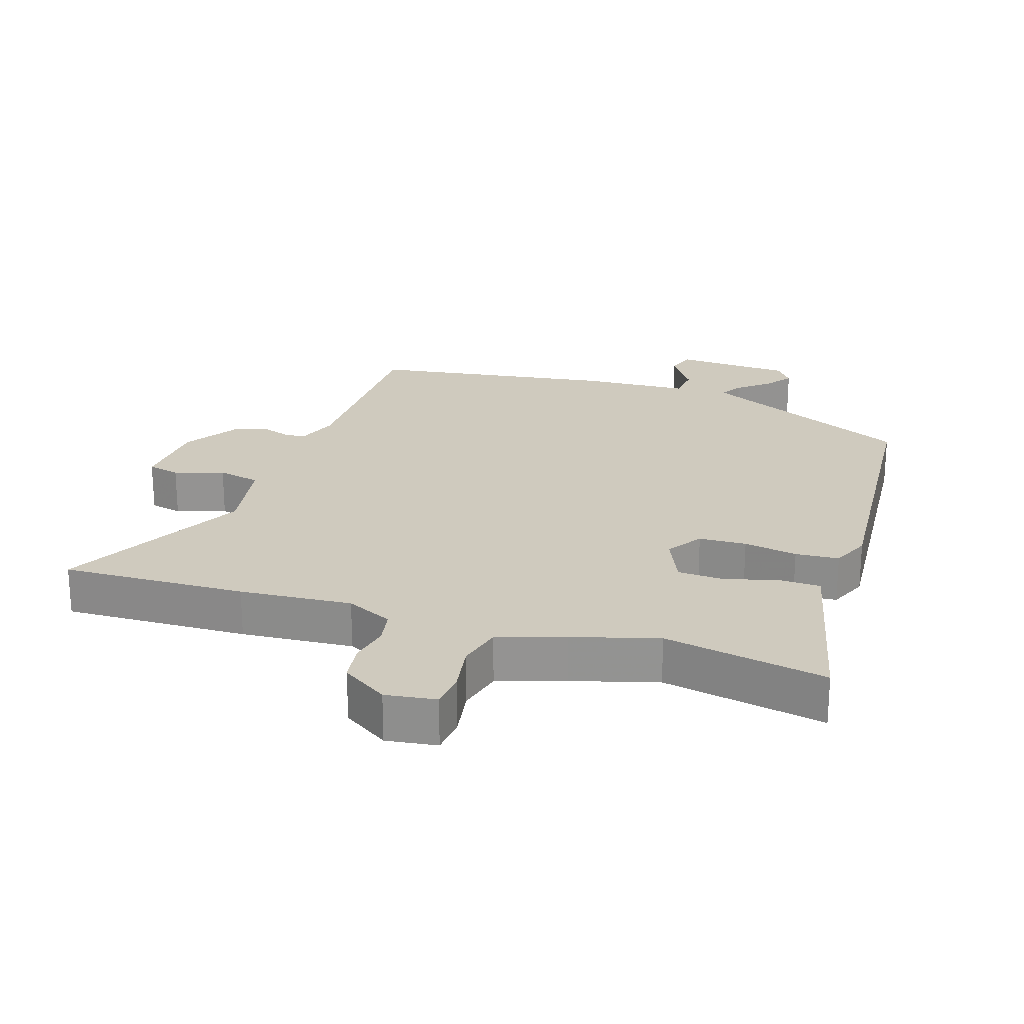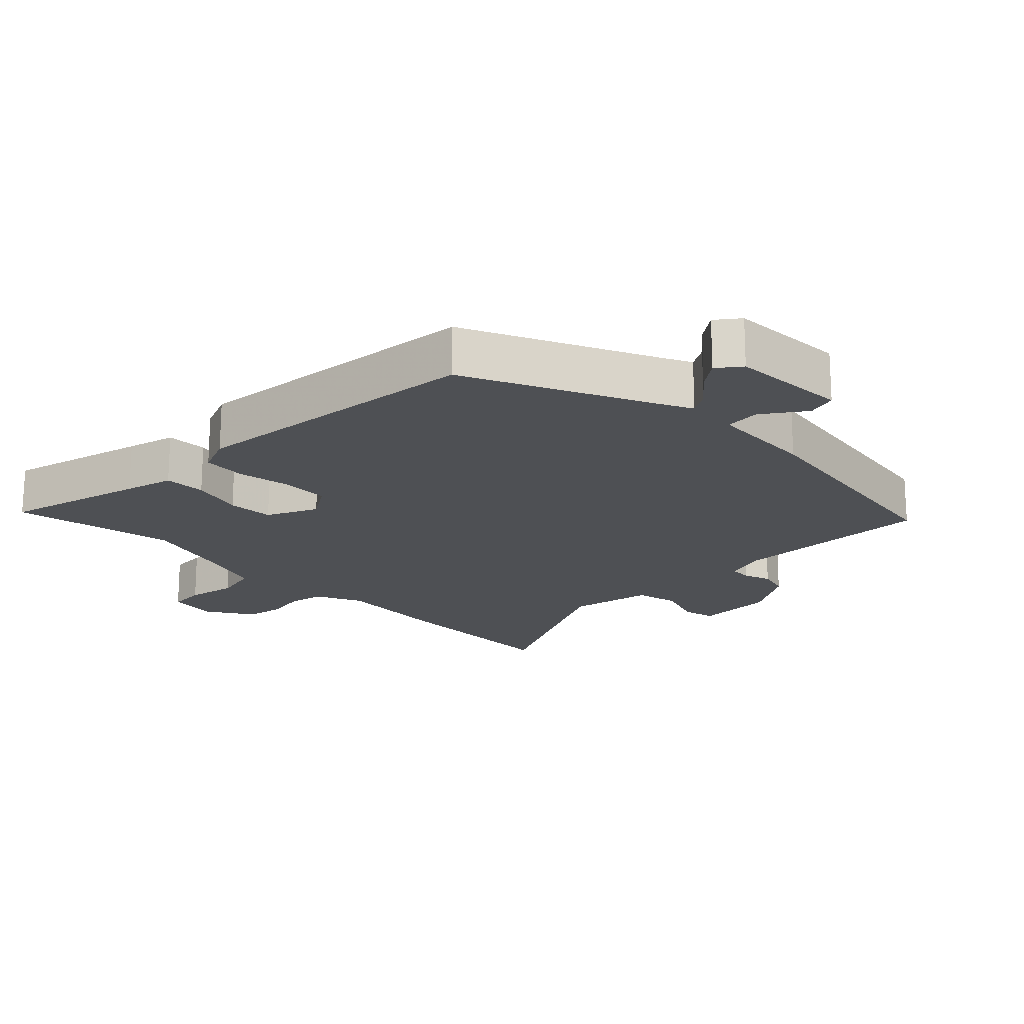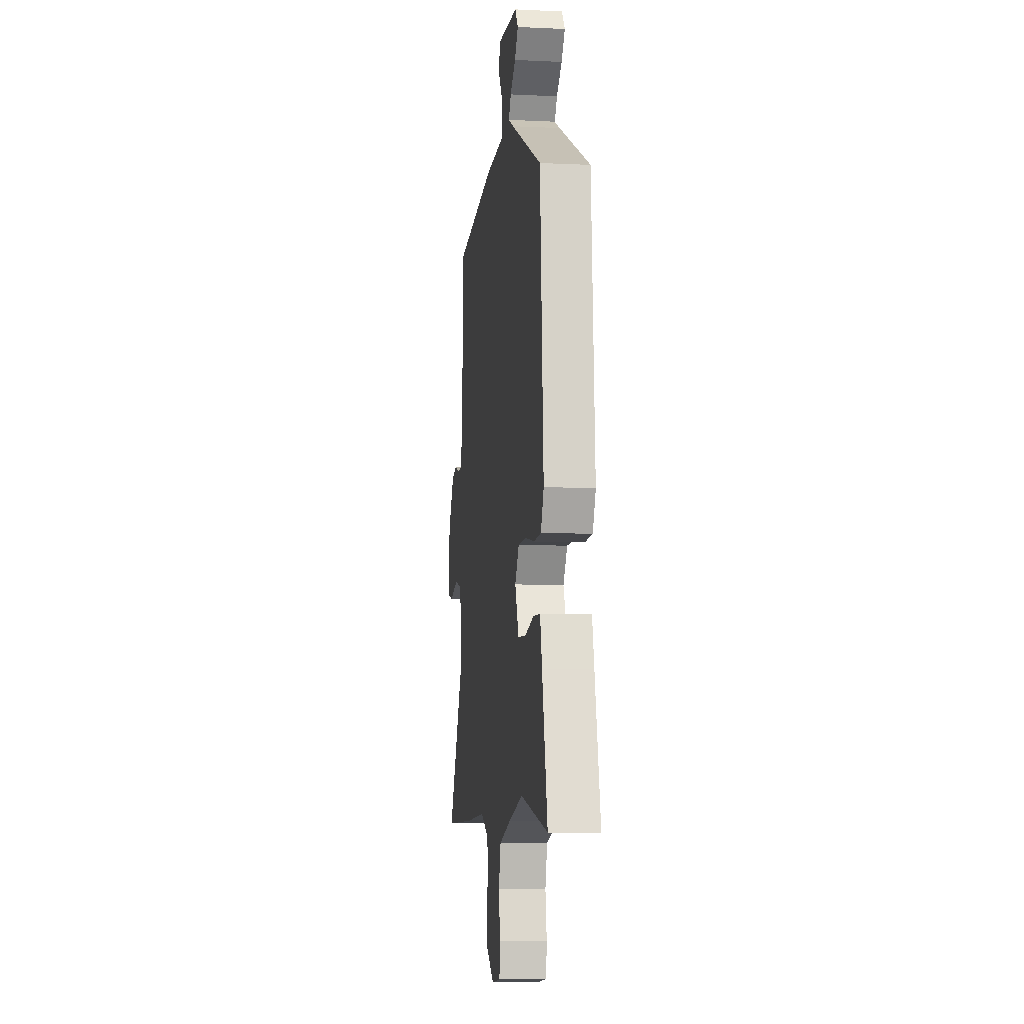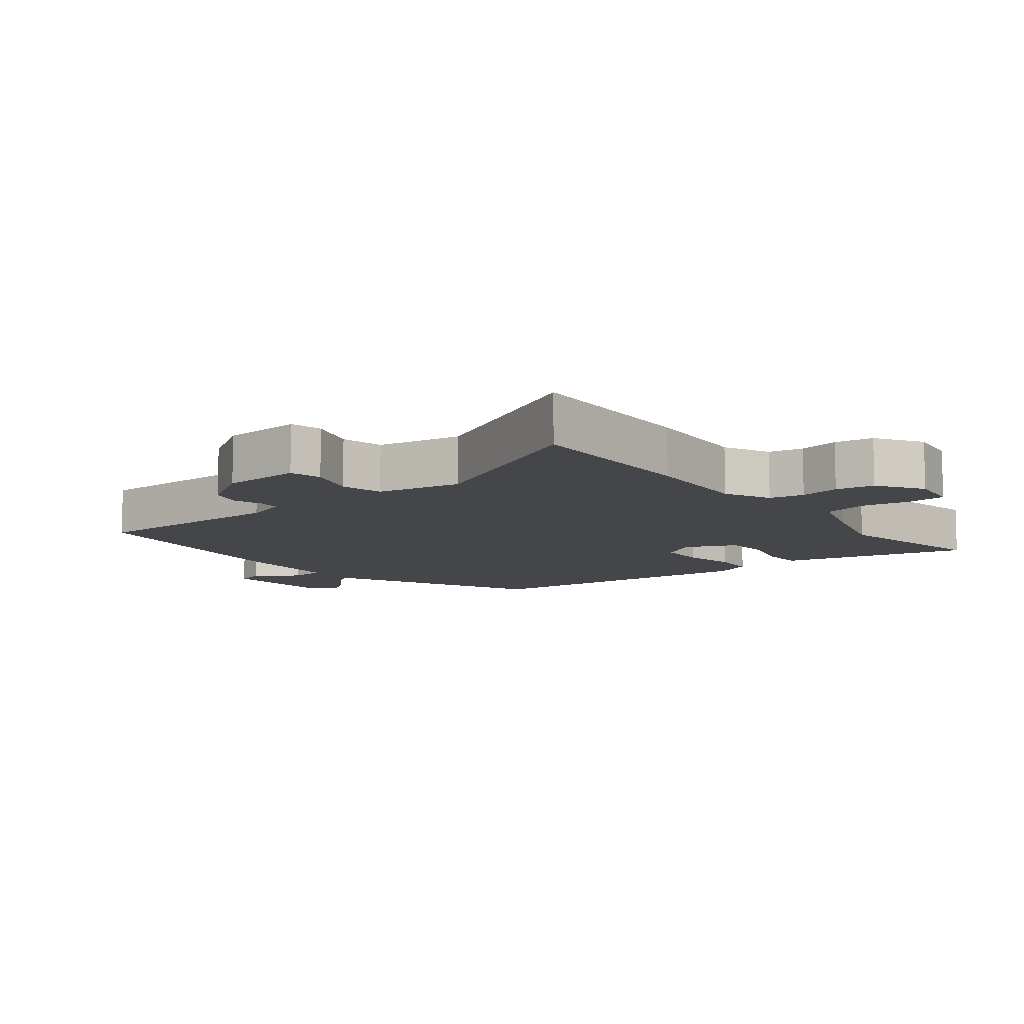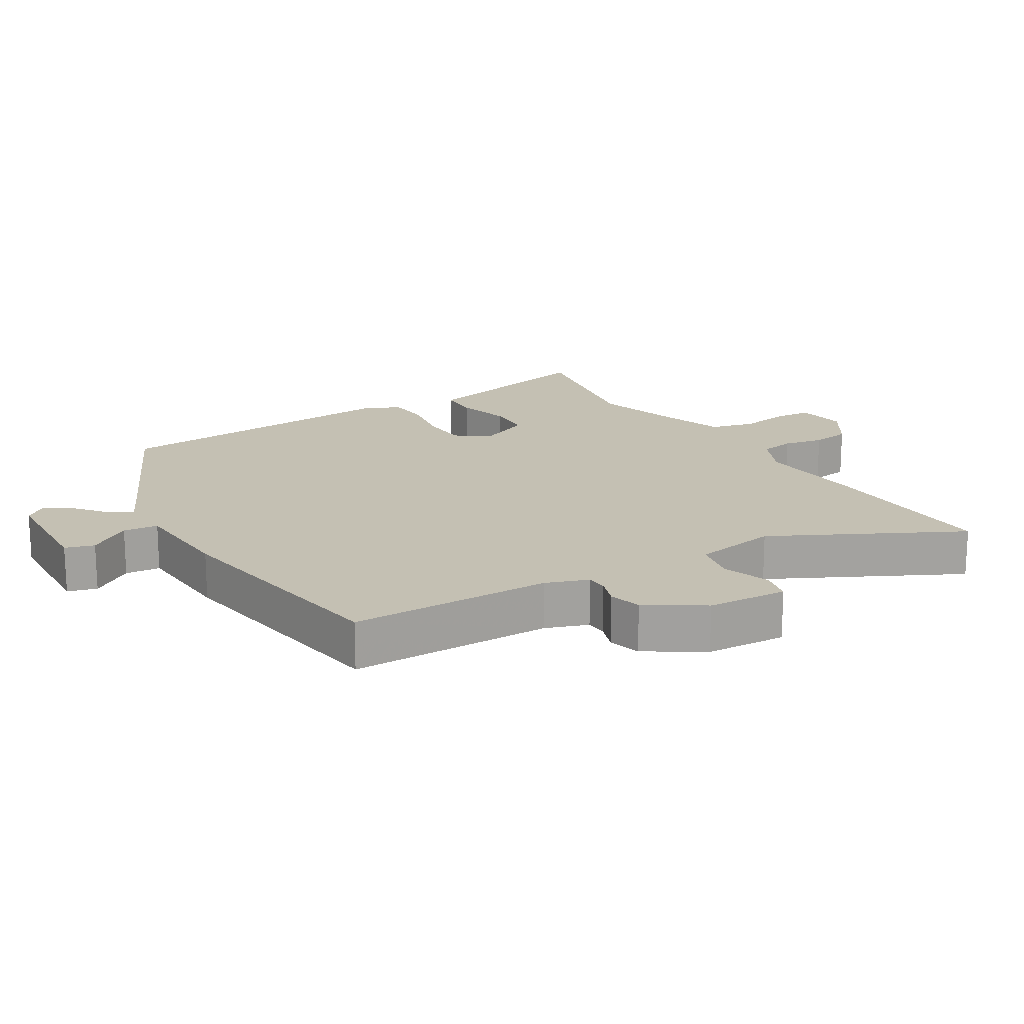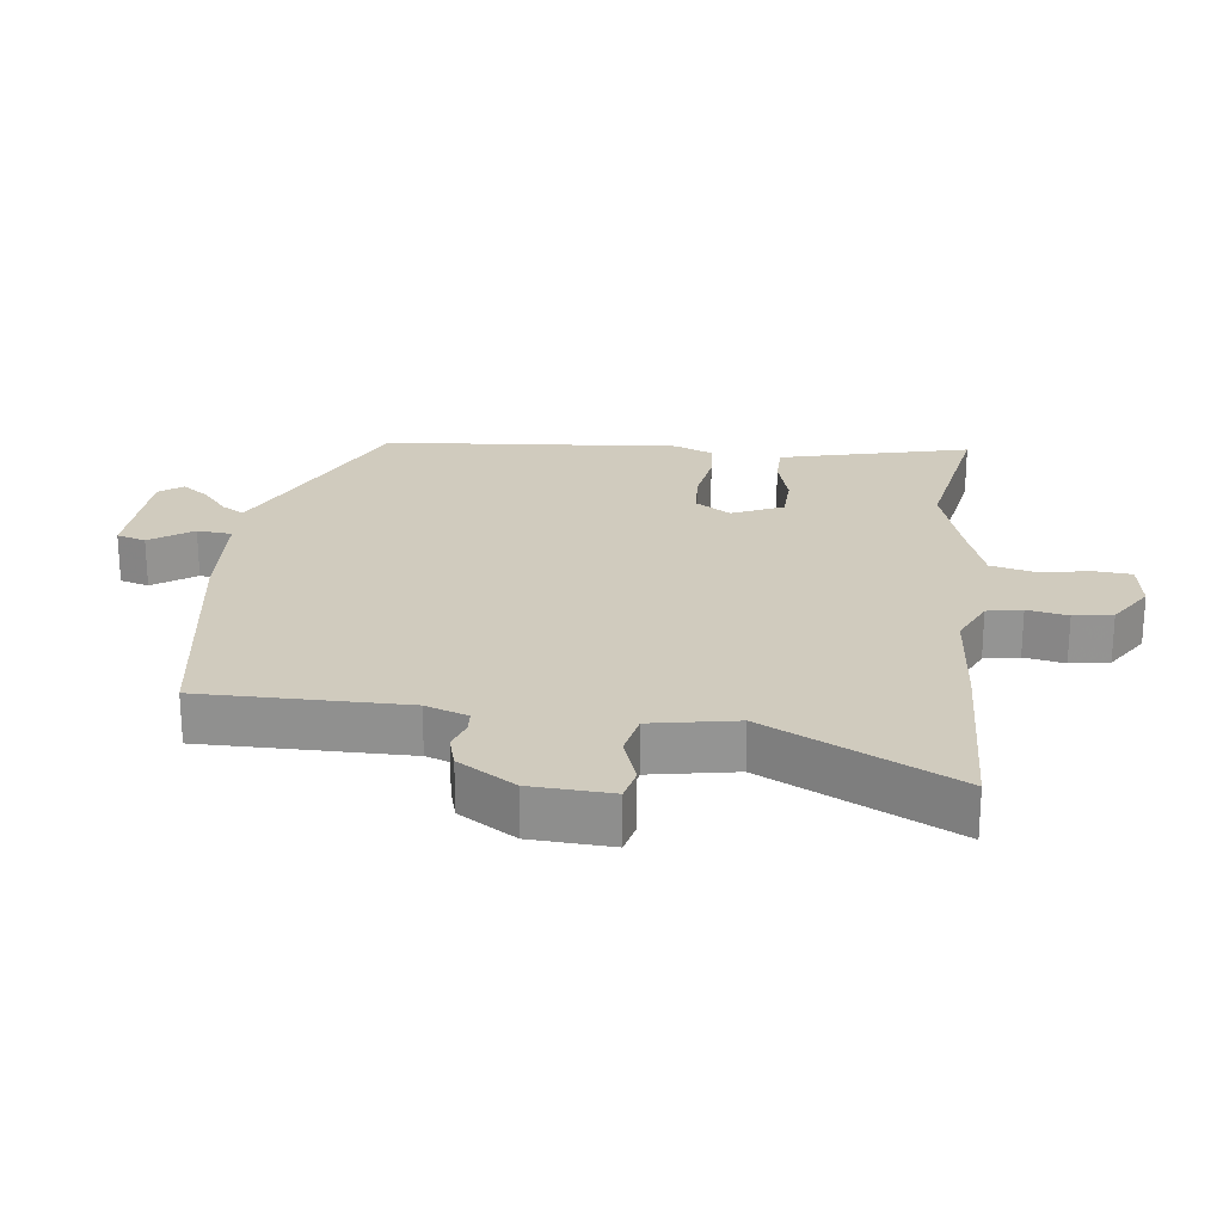
<metadata>
{"format":"obj","ext":"obj","renderer":"f3d","projection":"perspective","resolution":1024,"background":"white","views":[{"elev":23.2,"azim":-162.6,"up":"+Y"},{"elev":-18.7,"azim":-46.6,"up":"+Y"},{"elev":-7.4,"azim":-97.6,"up":"+Z"},{"elev":-9.7,"azim":127.4,"up":"+Y"},{"elev":18.0,"azim":57.8,"up":"+Y"},{"elev":23.3,"azim":95.8,"up":"+Y"}]}
</metadata>
<code>
v -0.487 0.07 0.394
v -0.212 0.07 0.528
v -0.165 0.07 0.552
v -0.186 0.07 0.585
v -0.233 0.07 0.623
v -0.264 0.07 0.663
v -0.238 0.07 0.699
v -0.059 0.07 0.71
v -0.045 0.07 0.666
v -0.088 0.07 0.601
v -0.082 0.07 0.548
v 0.08 0.07 0.541
v 0.454 0.07 0.489
v 0.459 0.07 0.181
v 0.483 0.07 0.117
v 0.516 0.07 0.116
v 0.558 0.07 0.131
v 0.607 0.07 0.118
v 0.663 0.07 0.033
v 0.672 0.07 -0.089
v 0.623 0.07 -0.101
v 0.548 0.07 -0.077
v 0.483 0.07 -0.092
v 0.462 0.07 -0.221
v 0.611 0.07 -0.502
v 0.331 0.07 -0.496
v 0.161 0.07 -0.485
v 0.091 0.07 -0.519
v 0.082 0.07 -0.572
v 0.095 0.07 -0.633
v 0.087 0.07 -0.692
v 0.018 0.07 -0.738
v -0.059 0.07 -0.728
v -0.065 0.07 -0.672
v -0.053 0.07 -0.596
v -0.071 0.07 -0.528
v -0.172 0.07 -0.496
v -0.301 0.07 -0.46
v -0.547 0.07 -0.509
v -0.499 0.07 -0.295
v -0.482 0.07 -0.221
v -0.419 0.07 -0.219
v -0.339 0.07 -0.24
v -0.269 0.07 -0.236
v -0.236 0.07 -0.158
v -0.272 0.07 -0.105
v -0.344 0.07 -0.103
v -0.425 0.07 -0.118
v -0.491 0.07 -0.114
v -0.517 0.07 -0.056
v -0.487 0 0.394
v -0.212 0 0.528
v -0.165 0 0.552
v -0.186 0 0.585
v -0.233 0 0.623
v -0.264 0 0.663
v -0.238 0 0.699
v -0.059 0 0.71
v -0.045 0 0.666
v -0.088 0 0.601
v -0.082 0 0.548
v 0.08 0 0.541
v 0.454 0 0.489
v 0.459 0 0.181
v 0.483 0 0.117
v 0.516 0 0.116
v 0.558 0 0.131
v 0.607 0 0.118
v 0.663 0 0.033
v 0.672 0 -0.089
v 0.623 0 -0.101
v 0.548 0 -0.077
v 0.483 0 -0.092
v 0.462 0 -0.221
v 0.611 0 -0.502
v 0.331 0 -0.496
v 0.161 0 -0.485
v 0.091 0 -0.519
v 0.082 0 -0.572
v 0.095 0 -0.633
v 0.087 0 -0.692
v 0.018 0 -0.738
v -0.059 0 -0.728
v -0.065 0 -0.672
v -0.053 0 -0.596
v -0.071 0 -0.528
v -0.172 0 -0.496
v -0.301 0 -0.46
v -0.547 0 -0.509
v -0.499 0 -0.295
v -0.482 0 -0.221
v -0.419 0 -0.219
v -0.339 0 -0.24
v -0.269 0 -0.236
v -0.236 0 -0.158
v -0.272 0 -0.105
v -0.344 0 -0.103
v -0.425 0 -0.118
v -0.491 0 -0.114
v -0.517 0 -0.056
f 50 1 2
f 49 50 2
f 48 49 2
f 47 48 2
f 46 47 2 3
f 45 46 3
f 41 42 43
f 40 41 43
f 39 40 43
f 38 39 43
f 37 38 43 44
f 36 37 44 45
f 33 34 35
f 32 33 35
f 31 32 35
f 30 31 35
f 29 30 35
f 28 29 35 36
f 36 45 3
f 28 36 3
f 27 28 3
f 26 27 3
f 25 26 3
f 24 25 3
f 20 21 22
f 19 20 22
f 18 19 22
f 17 18 22
f 16 17 22
f 15 16 22 23
f 24 3 4
f 23 24 4
f 15 23 4
f 14 15 4
f 11 12 13 14
f 8 9 10
f 7 8 10
f 6 7 10
f 5 6 10
f 4 5 10
f 4 10 11
f 4 11 14
f 52 51 100
f 52 100 99
f 52 99 98
f 52 98 97
f 53 52 97 96
f 53 96 95
f 93 92 91
f 93 91 90
f 93 90 89
f 93 89 88
f 94 93 88 87
f 95 94 87 86
f 85 84 83
f 85 83 82
f 85 82 81
f 85 81 80
f 85 80 79
f 86 85 79 78
f 53 95 86
f 53 86 78
f 53 78 77
f 53 77 76
f 53 76 75
f 53 75 74
f 72 71 70
f 72 70 69
f 72 69 68
f 72 68 67
f 72 67 66
f 73 72 66 65
f 54 53 74
f 54 74 73
f 54 73 65
f 54 65 64
f 64 63 62 61
f 60 59 58
f 60 58 57
f 60 57 56
f 60 56 55
f 60 55 54
f 61 60 54
f 64 61 54
f 1 51 52 2
f 2 52 53 3
f 3 53 54 4
f 4 54 55 5
f 5 55 56 6
f 6 56 57 7
f 7 57 58 8
f 8 58 59 9
f 9 59 60 10
f 10 60 61 11
f 11 61 62 12
f 12 62 63 13
f 13 63 64 14
f 14 64 65 15
f 15 65 66 16
f 16 66 67 17
f 17 67 68 18
f 18 68 69 19
f 19 69 70 20
f 20 70 71 21
f 21 71 72 22
f 22 72 73 23
f 23 73 74 24
f 24 74 75 25
f 25 75 76 26
f 26 76 77 27
f 27 77 78 28
f 28 78 79 29
f 29 79 80 30
f 30 80 81 31
f 31 81 82 32
f 32 82 83 33
f 33 83 84 34
f 34 84 85 35
f 35 85 86 36
f 36 86 87 37
f 37 87 88 38
f 38 88 89 39
f 39 89 90 40
f 40 90 91 41
f 41 91 92 42
f 42 92 93 43
f 43 93 94 44
f 44 94 95 45
f 45 95 96 46
f 46 96 97 47
f 47 97 98 48
f 48 98 99 49
f 49 99 100 50
f 50 100 51 1

</code>
